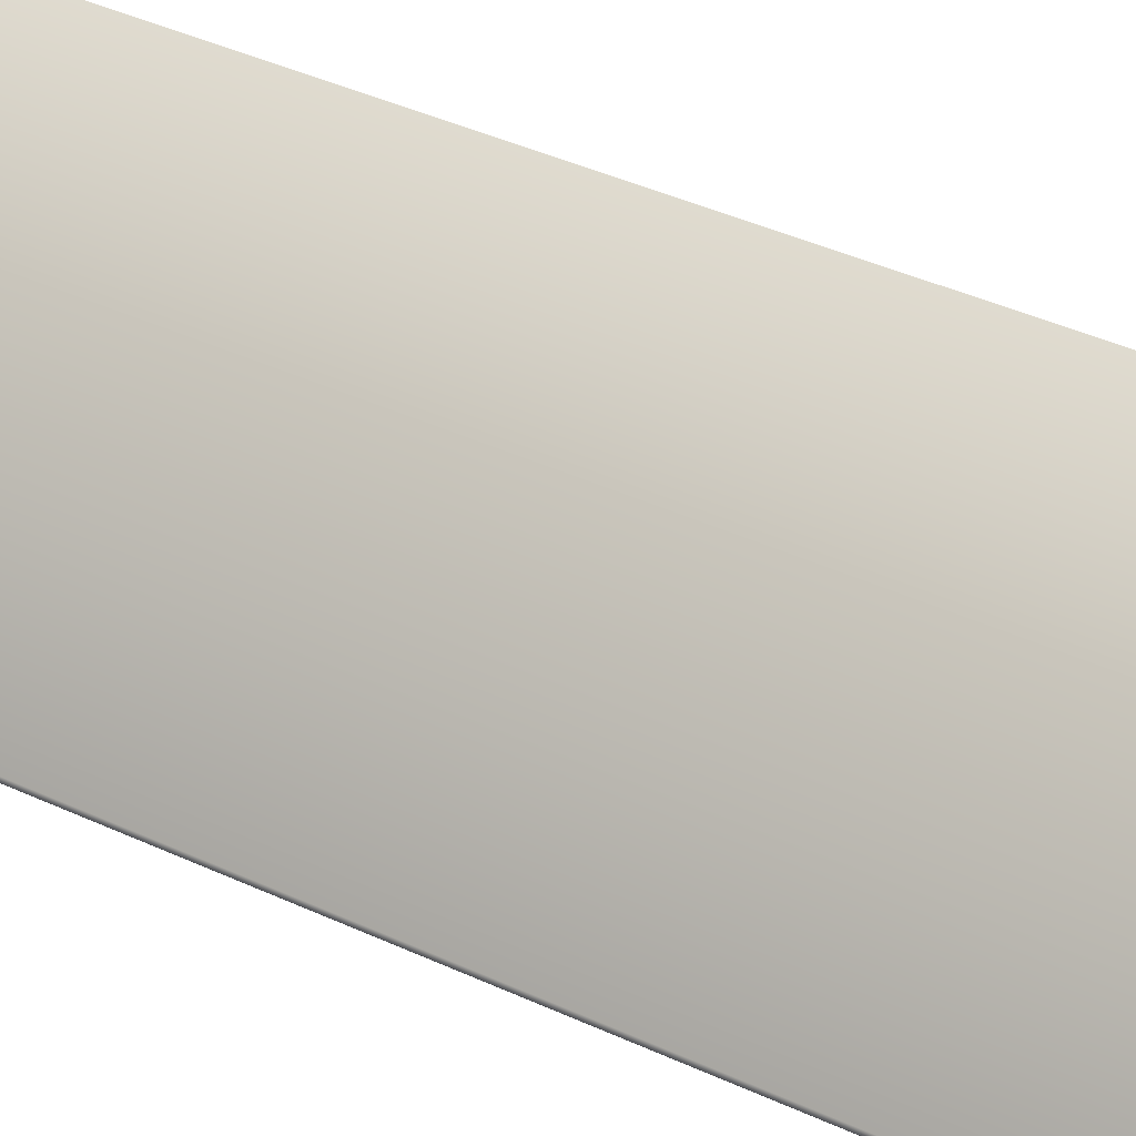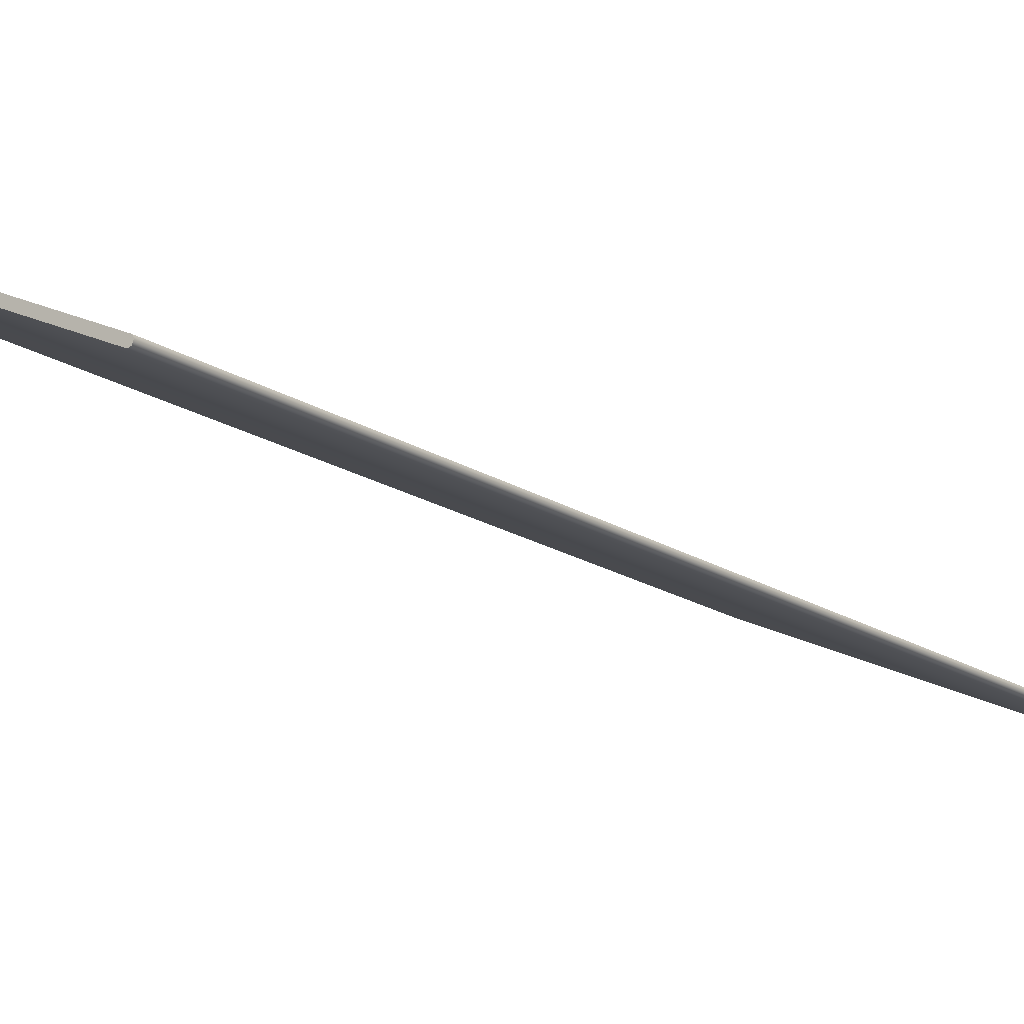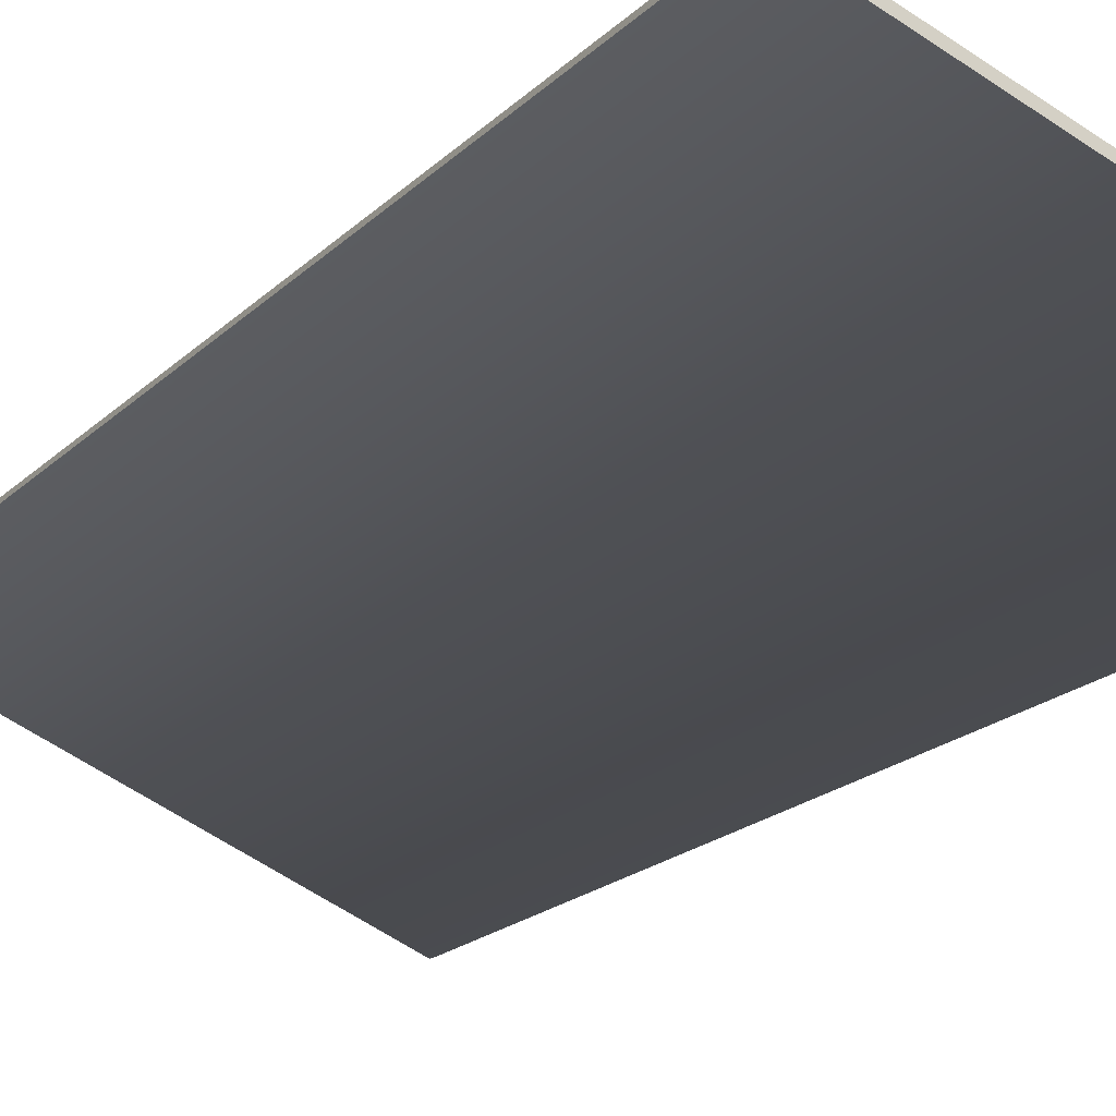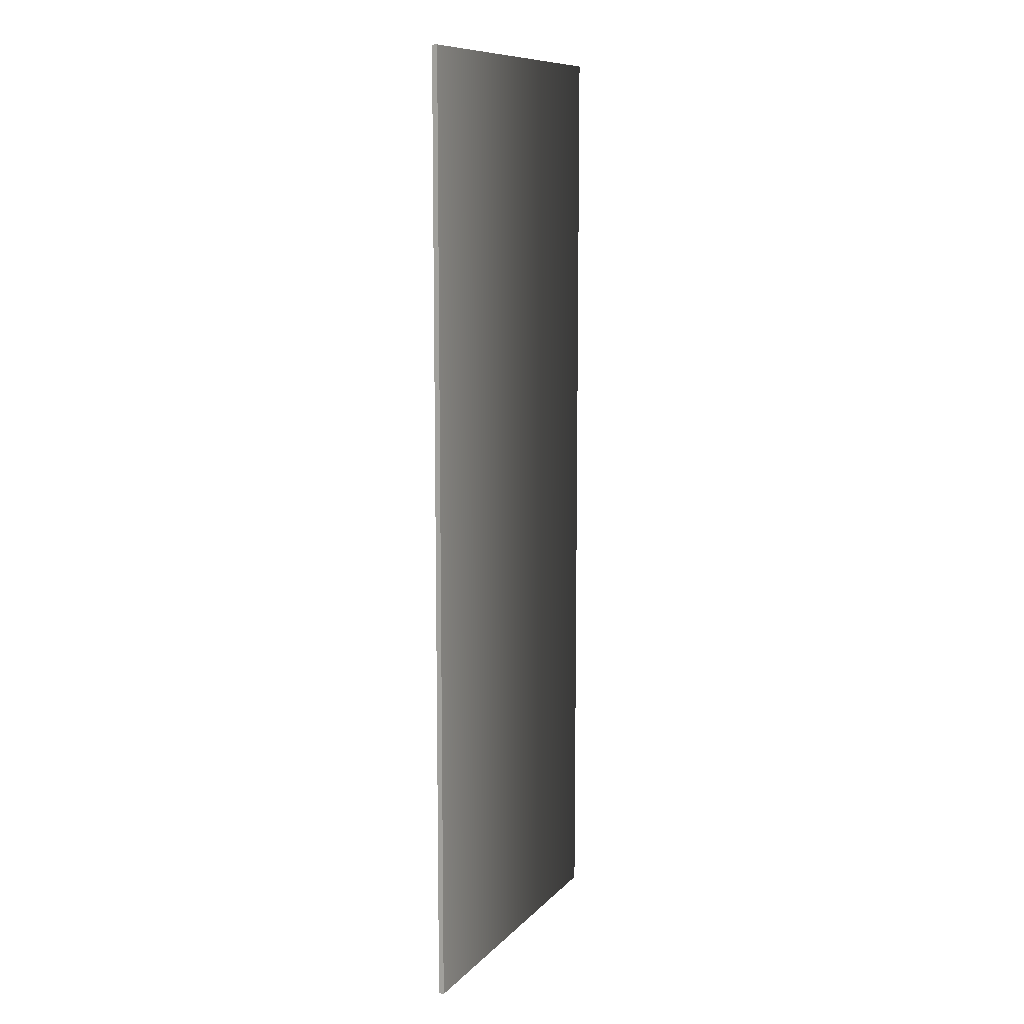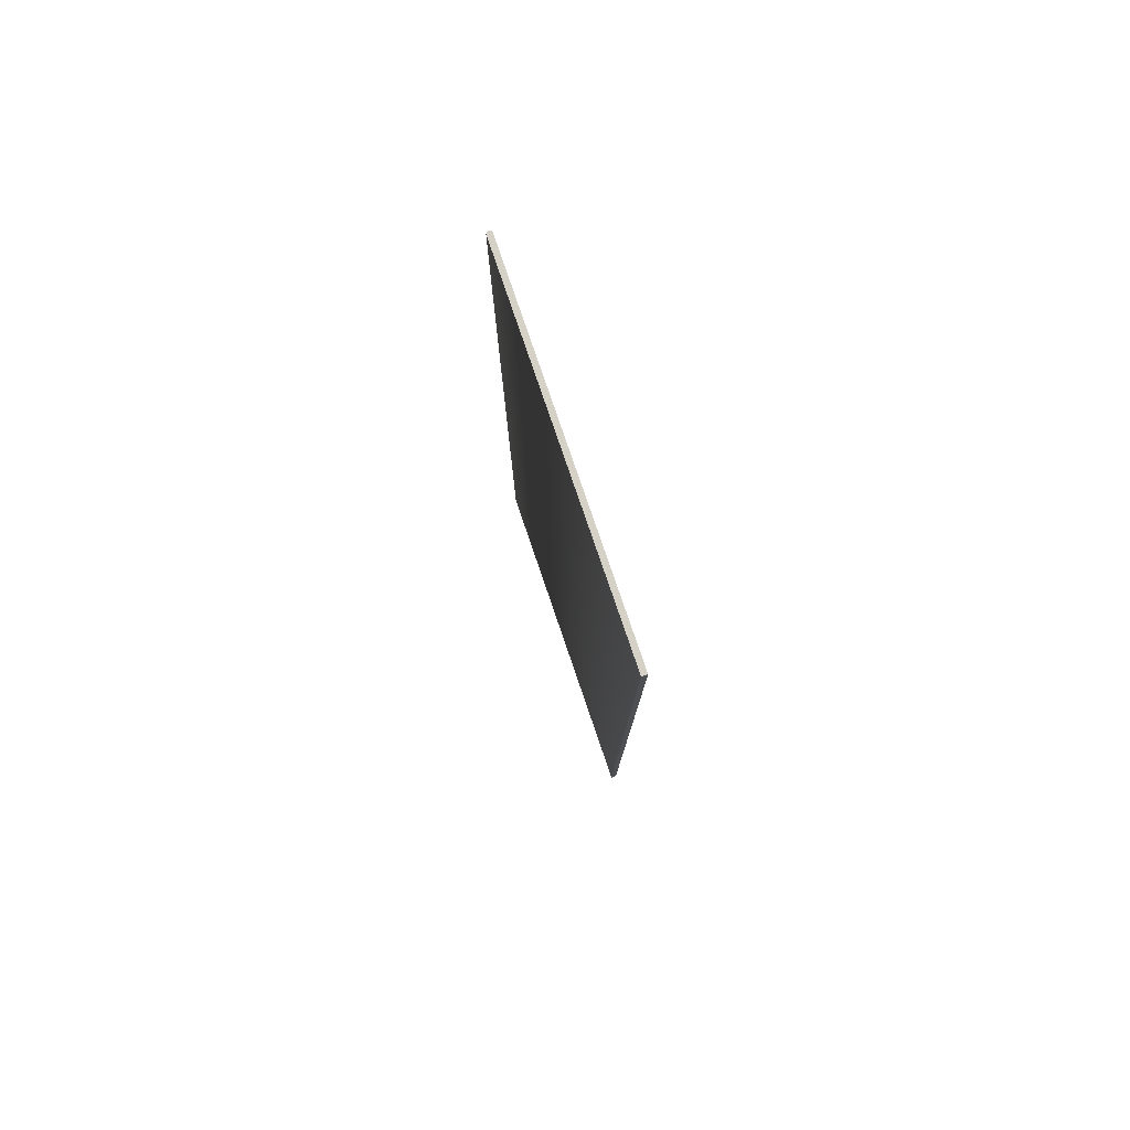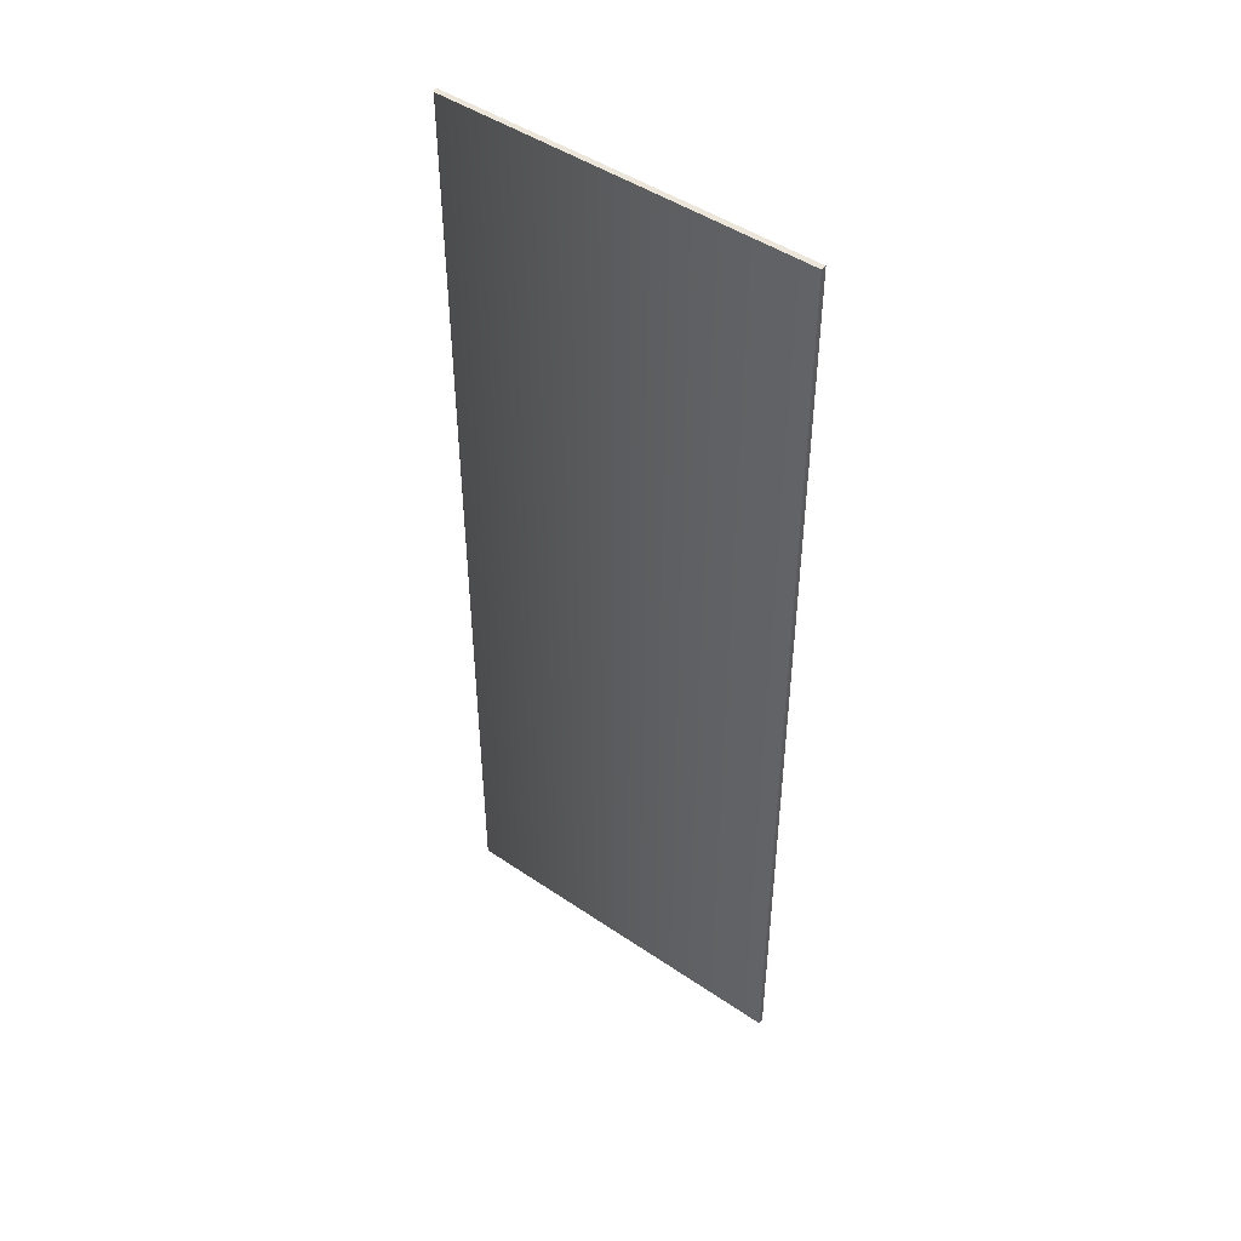
<metadata>
{"format":"obj","ext":"obj","renderer":"f3d","projection":"perspective","resolution":1024,"background":"white","views":[{"elev":41.0,"azim":-60.6,"up":"+Z"},{"elev":-15.3,"azim":-145.7,"up":"+Z"},{"elev":-16.3,"azim":153.5,"up":"+Z"},{"elev":10.1,"azim":90.7,"up":"+Y"},{"elev":79.6,"azim":47.7,"up":"+Y"},{"elev":46.9,"azim":14.2,"up":"+Y"}]}
</metadata>
<code>
o Box_30_FlapOuter_2
v 0.1992 0.134 0.09065
v 0.1992 -0.1412 0.09065
v 0.1986 0.134 0.09207
v 0.1986 -0.1412 0.09207
v 0.1038 0.134 0.05053
v 0.104 0.134 0.05106
v 0.1038 -0.1412 0.05053
v 0.104 -0.1412 0.05106
v 0.1041 0.134 0.04981
v 0.1047 0.134 0.04964
v 0.1041 -0.1412 0.04981
v 0.1047 -0.1412 0.04964
f 1 2 4 3
f 5 6 8 7
f 6 5 9 10
f 7 8 12 11
f 10 9 11 12
f 5 7 11 9
f 10 12 2 1
f 3 4 8 6
f 8 4 2 12
f 3 6 10 1

</code>
